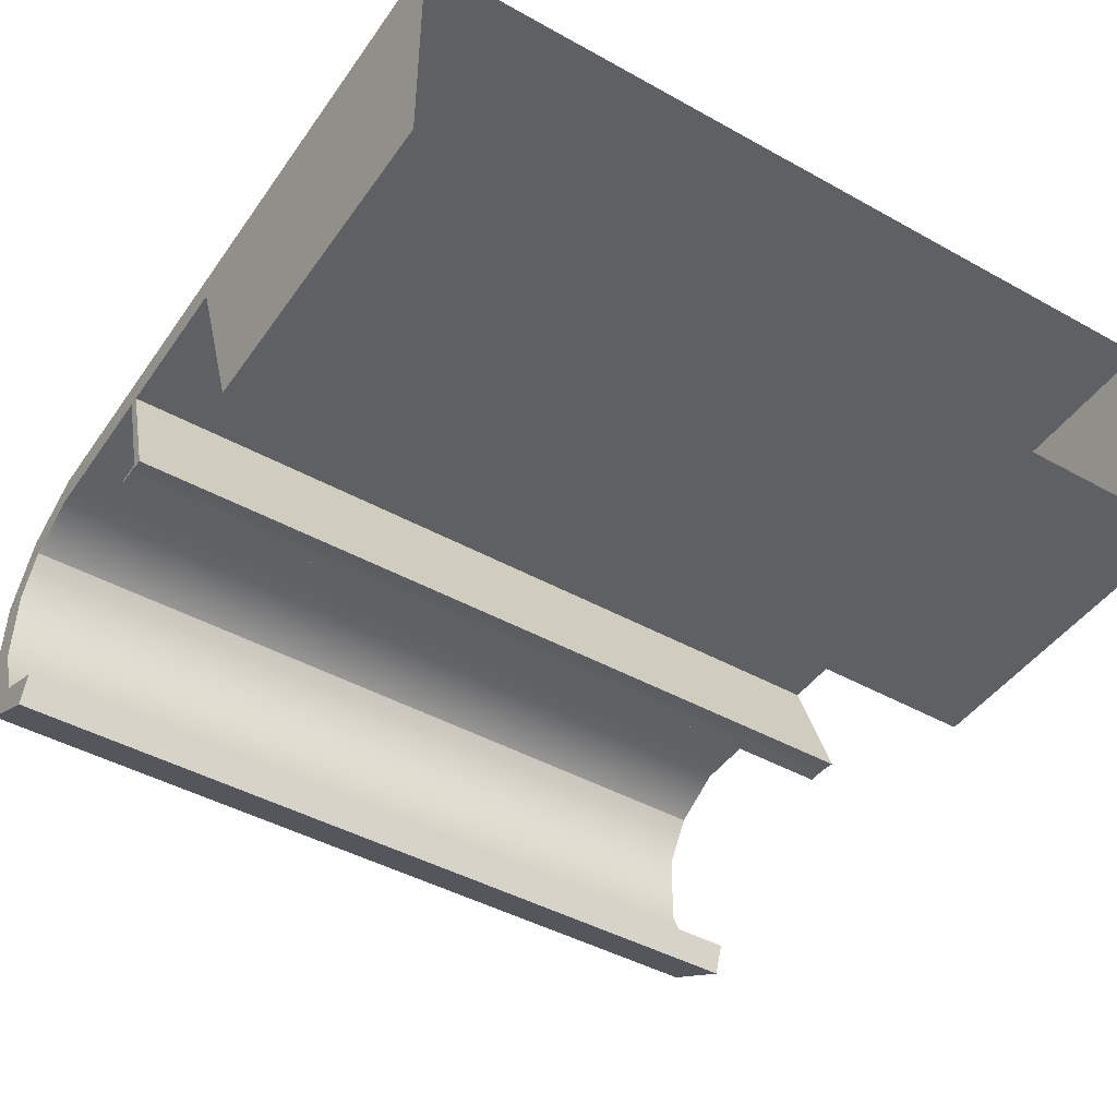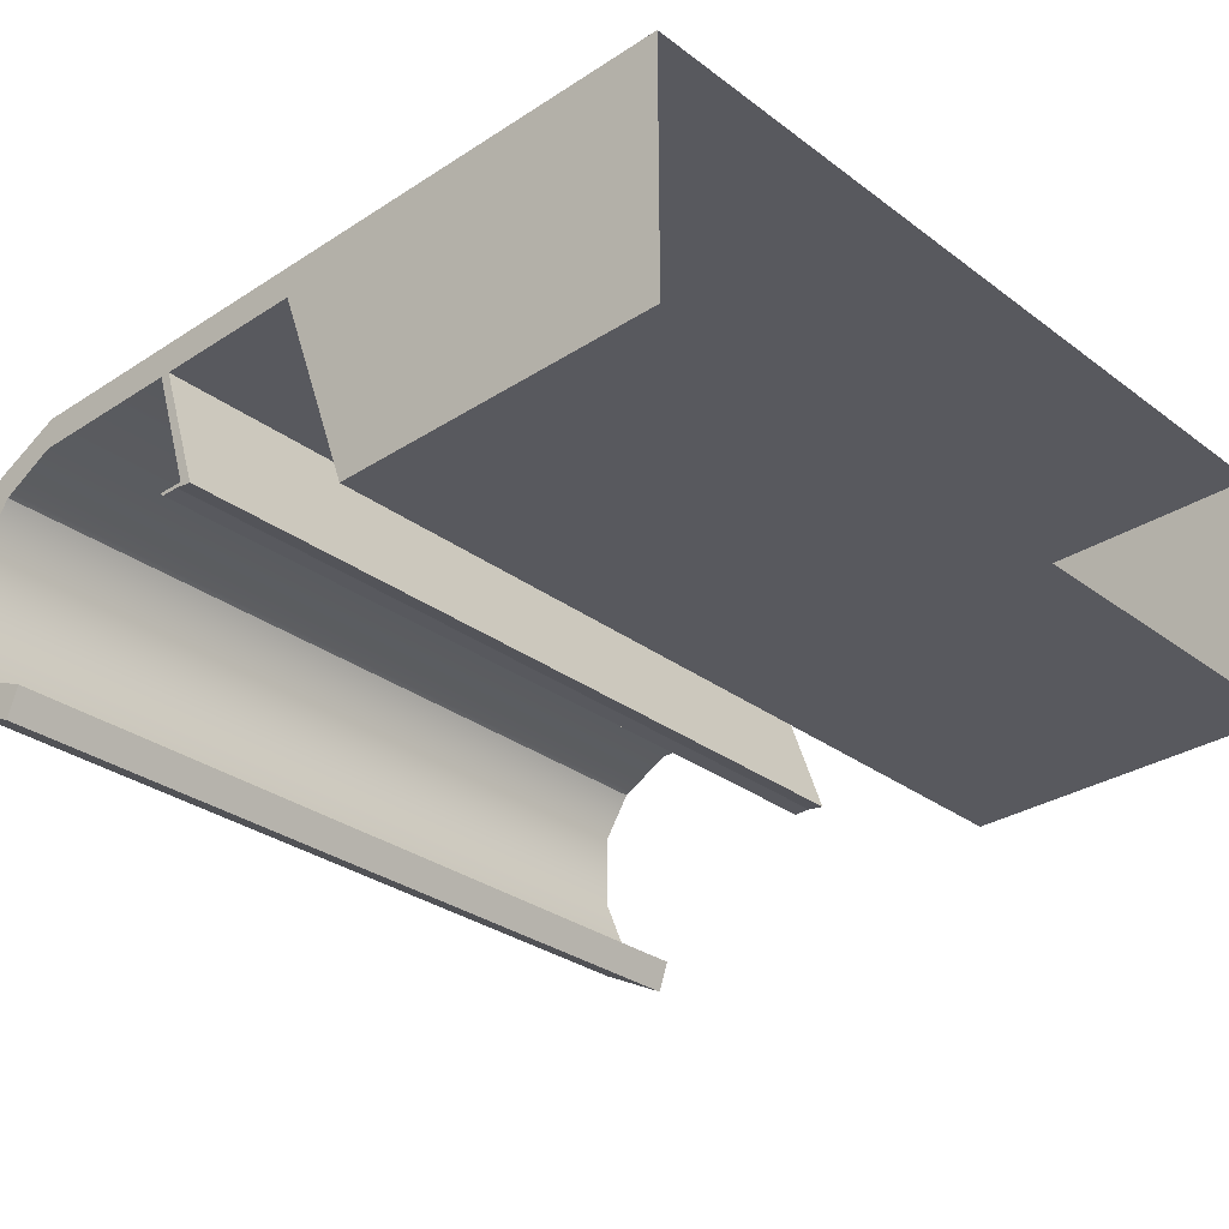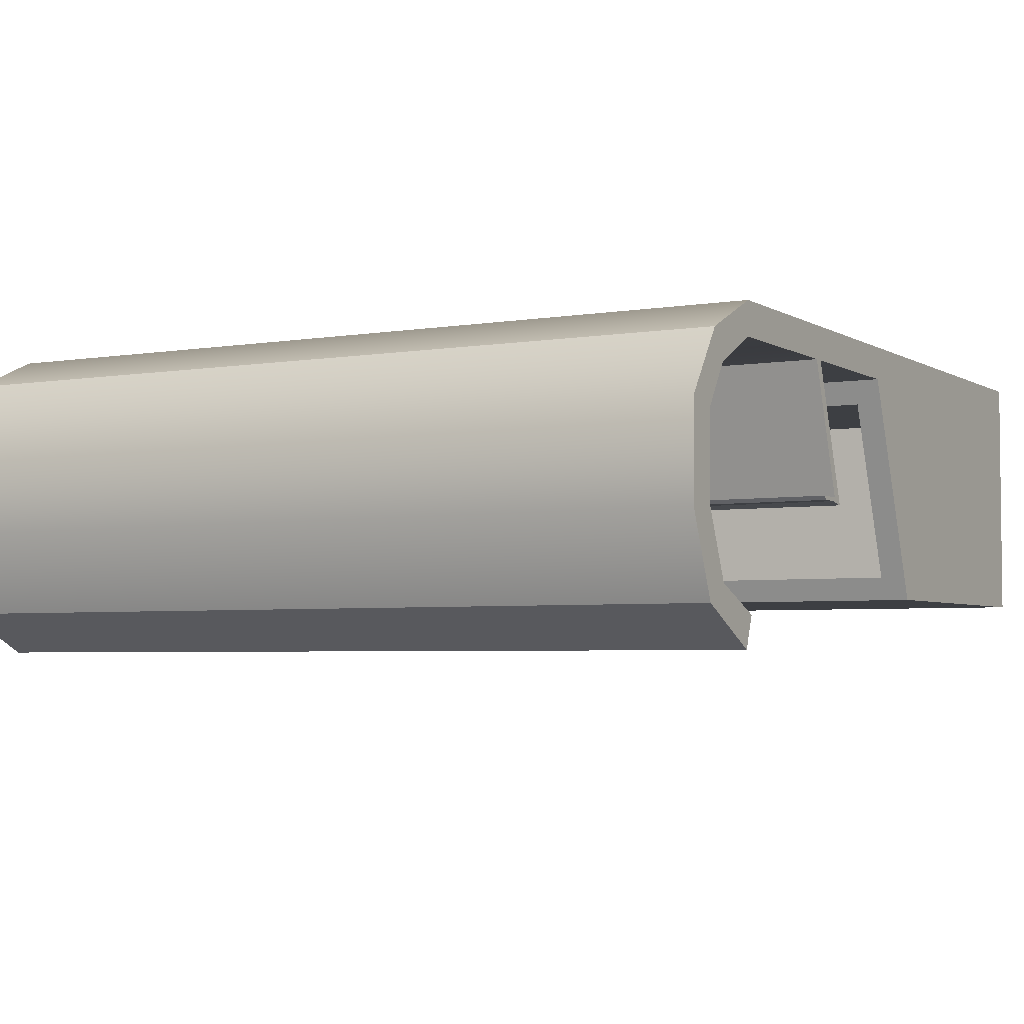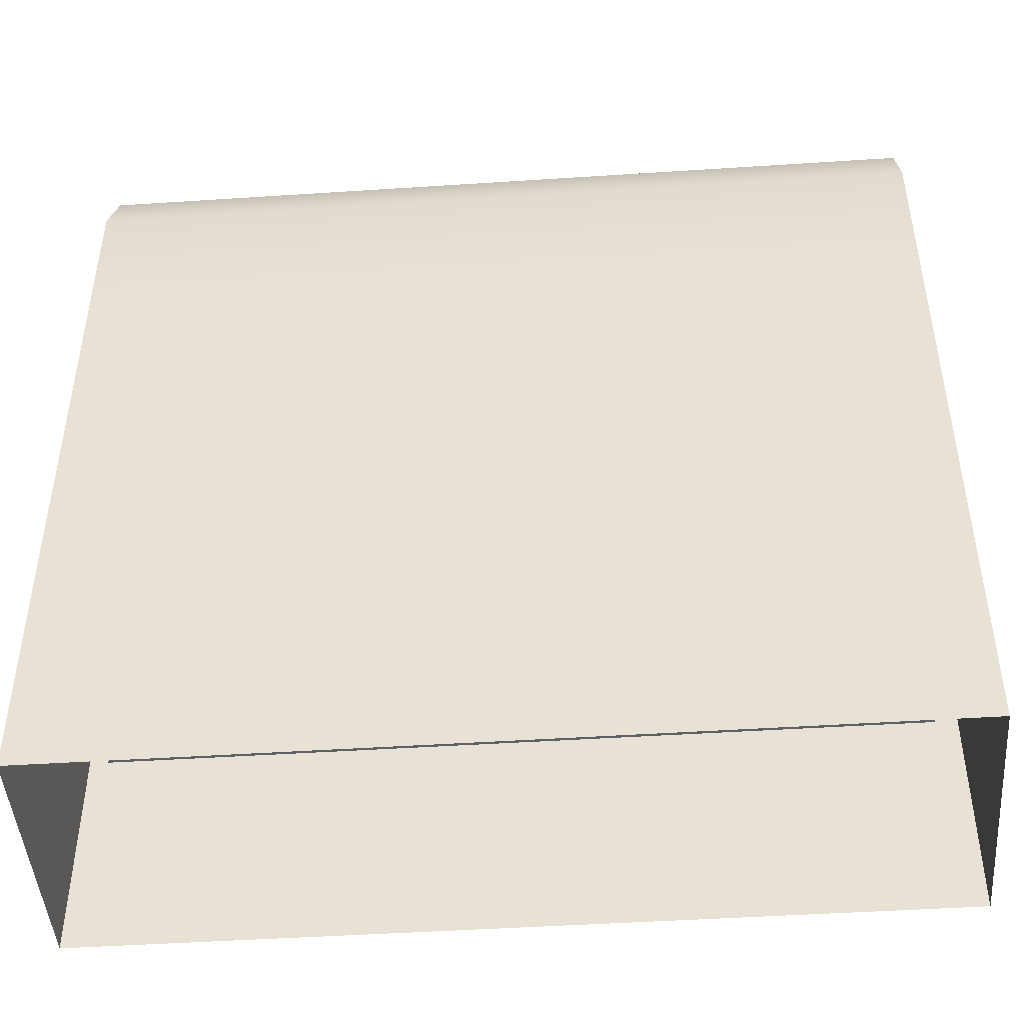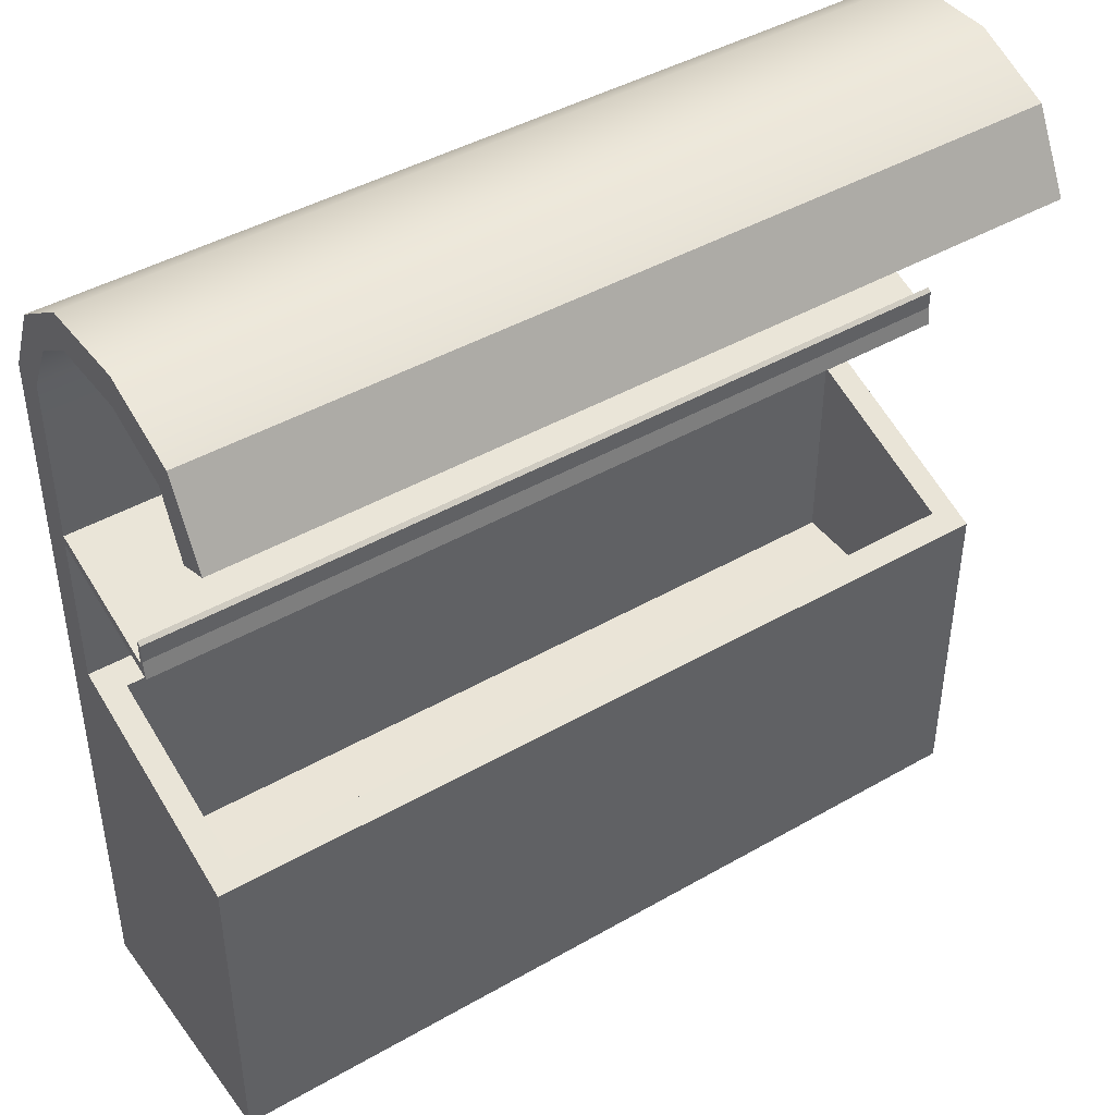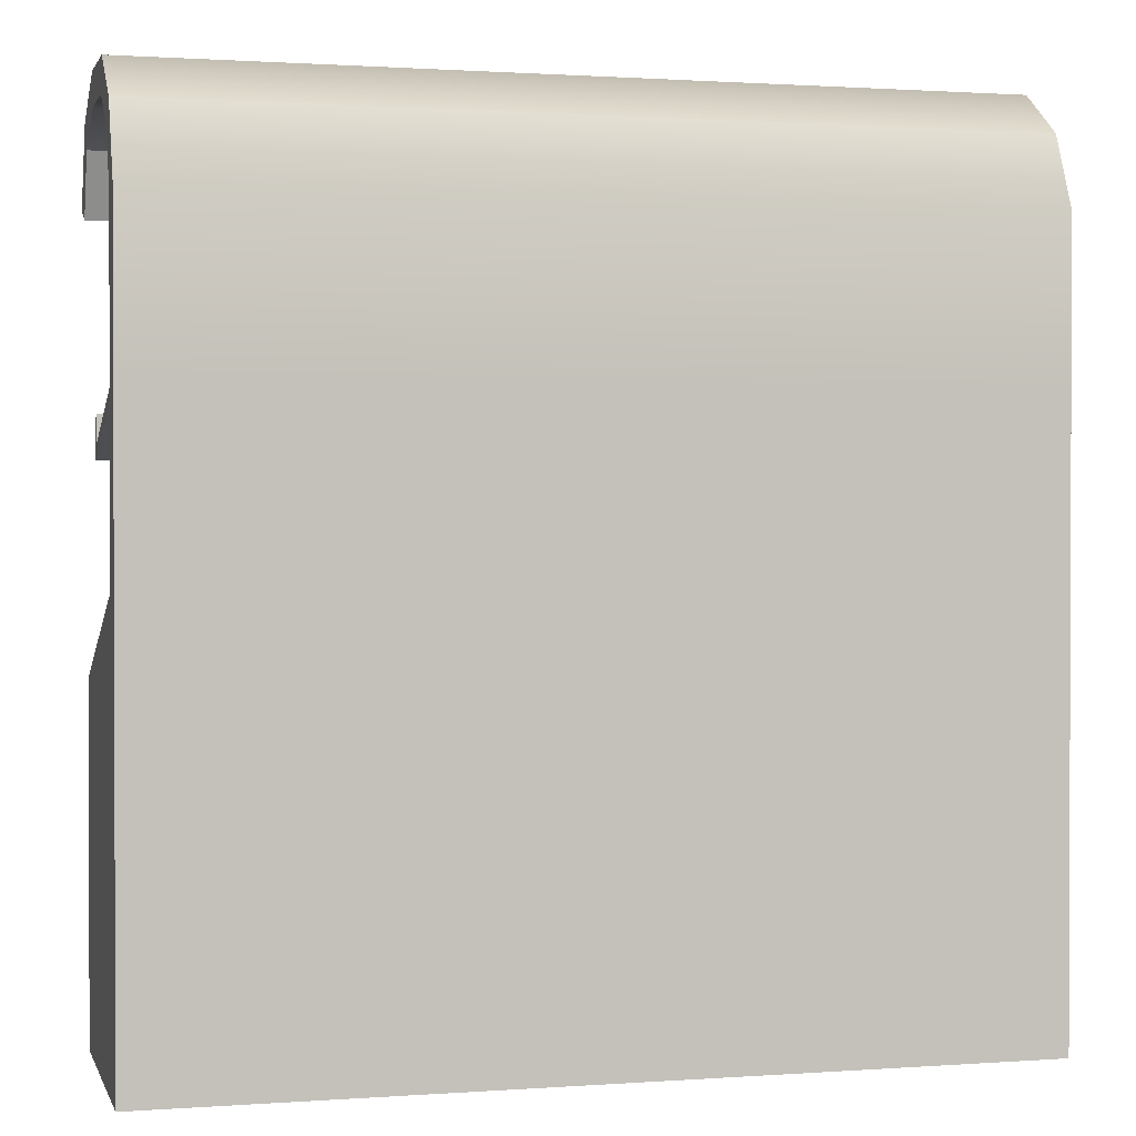
<metadata>
{"format":"obj","ext":"obj","renderer":"f3d","projection":"perspective","resolution":1024,"background":"white","views":[{"elev":-44.8,"azim":-32.8,"up":"+Z"},{"elev":-30.4,"azim":-47.0,"up":"+Z"},{"elev":-4.0,"azim":-150.6,"up":"+Z"},{"elev":-46.2,"azim":4.3,"up":"+Y"},{"elev":43.6,"azim":145.9,"up":"+Y"},{"elev":1.1,"azim":-14.8,"up":"+Y"}]}
</metadata>
<code>
g default
v -2 0 0
v 0 0 0
v -2 1 0
v 0 1 0
v -2 0.8021 -0.6102
v 0 0.8021 -0.6102
v -2 0 -0.6102
v 0 0 -0.6102
v -2 1 -0.07841
v -2 0 -0.07841
v 0 0 -0.07841
v 0 1 -0.07841
v -2 1.793 0
v 0 1.793 0
v 0 1.793 -0.07841
v -2 1.793 -0.07841
v -2 1.965 -0.07938
v 0 1.965 -0.07938
v 0 1.926 -0.1471
v -2 1.926 -0.1471
v -2 2.07 -0.231
v 0 2.07 -0.231
v 0 1.995 -0.2521
v -2 1.995 -0.2521
v -2 2.075 -0.4546
v 0 2.075 -0.4546
v 0 1.997 -0.4432
v -2 1.997 -0.4432
v -2 1.995 -0.6469
v 0 1.995 -0.6469
v 0 1.929 -0.6043
v -2 1.929 -0.6043
v -2 1.814 -0.7407
v 0 1.814 -0.7407
v 0 1.786 -0.6671
v -2 1.786 -0.6671
v -0.06 0.9791 -0.1346
v -1.94 0.9791 -0.1346
v -0.06 0.823 -0.554
v -1.94 0.823 -0.554
v -0.06 0.4728 -0.1346
v -1.94 0.4728 -0.1346
v -0.06 0.4726 -0.554
v -1.94 0.4726 -0.554
v 0 1.4 -0.07841
v 0 1.419 0
v -2 1.419 0
v -2 1.4 -0.07841
v 0 1.376 -0.07841
v 0 1.376 0
v -2 1.376 0
v -2 1.376 -0.07841
v -2 1.265 -0.4031
v 0 1.265 -0.4031
v -2 1.308 -0.396
v 0 1.308 -0.396
v 0 1.296 -0.3868
v -2 1.296 -0.3868
v -2 1.273 -0.3798
v 0 1.273 -0.3798
v 0 1.359 -0.3868
v -2 1.359 -0.3868
v 0 1.351 -0.396
v -2 1.351 -0.396
g Estante_RefriPared:polySurface1
f 1 2 4 3
f 33 34 35 36
f 5 6 8 7
f 2 11 12 4
f 10 1 3 9
f 7 10 9 5
f 12 11 8 6
f 42 41 43 44
f 3 4 50 51
f 4 12 49 50
f 12 9 52 49
f 9 3 51 52
f 13 14 18 17
f 14 15 19 18
f 15 16 20 19
f 16 13 17 20
f 17 18 22 21
f 18 19 23 22
f 19 20 24 23
f 20 17 21 24
f 21 22 26 25
f 22 23 27 26
f 23 24 28 27
f 24 21 25 28
f 25 26 30 29
f 26 27 31 30
f 27 28 32 31
f 28 25 29 32
f 29 30 34 33
f 30 31 35 34
f 31 32 36 35
f 32 29 33 36
f 9 12 37 38
f 12 6 39 37
f 6 5 40 39
f 5 9 38 40
f 38 37 41 42
f 37 39 43 41
f 39 40 44 43
f 40 38 42 44
f 46 45 15 14
f 47 46 14 13
f 48 47 13 16
f 45 48 16 15
f 50 49 45 46
f 51 50 46 47
f 52 51 47 48
f 54 53 55 56
f 49 52 59 60
f 52 48 58 59
f 48 45 57 58
f 45 49 60 57
f 62 61 63 64
f 59 58 55 53
f 60 59 53 54
f 57 60 54 56
f 58 57 61 62
f 57 56 63 61
f 56 55 64 63
f 55 58 62 64

</code>
